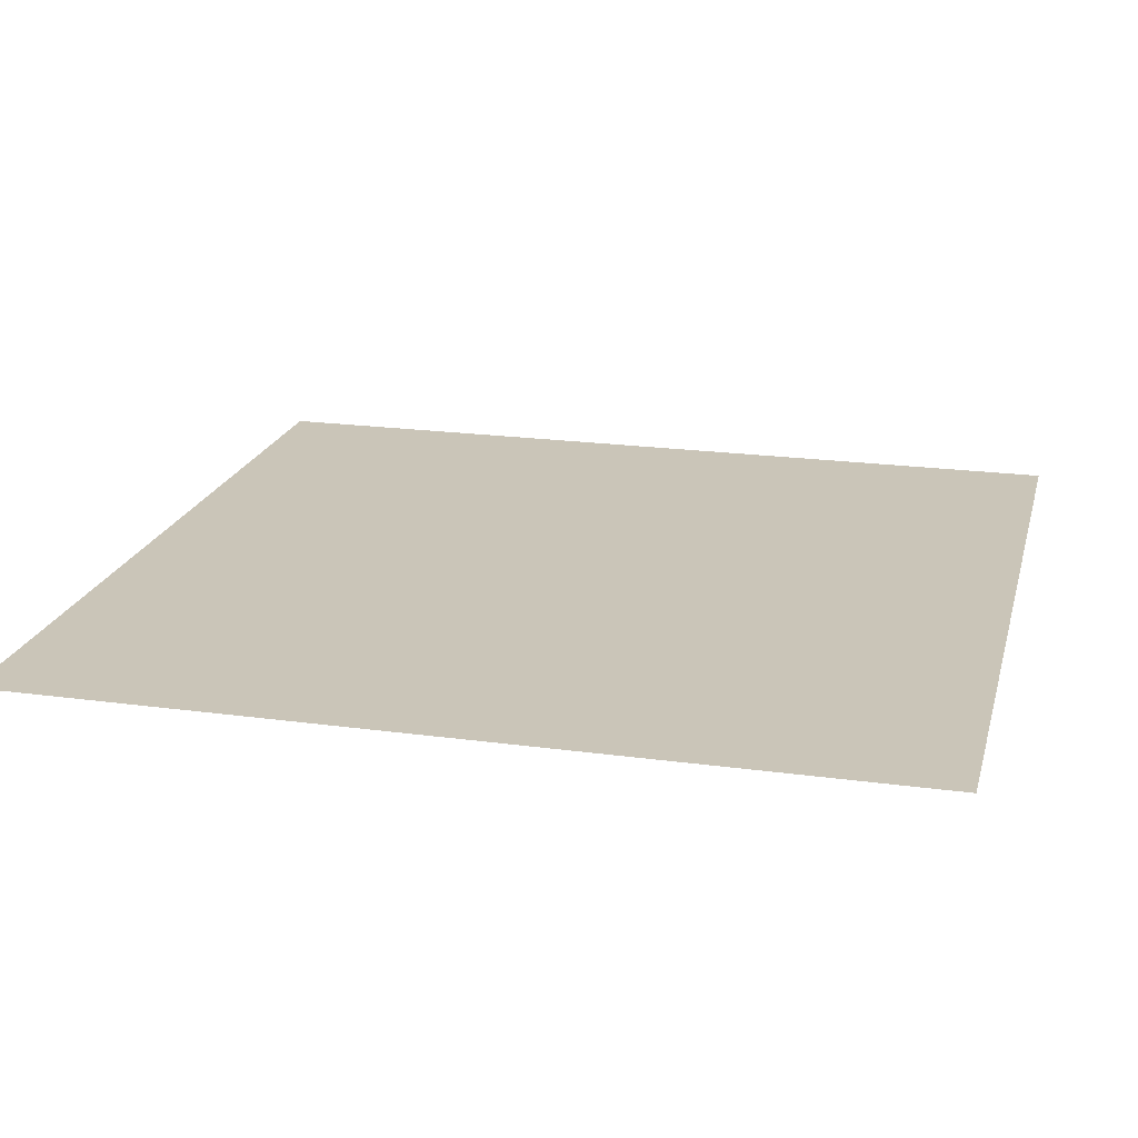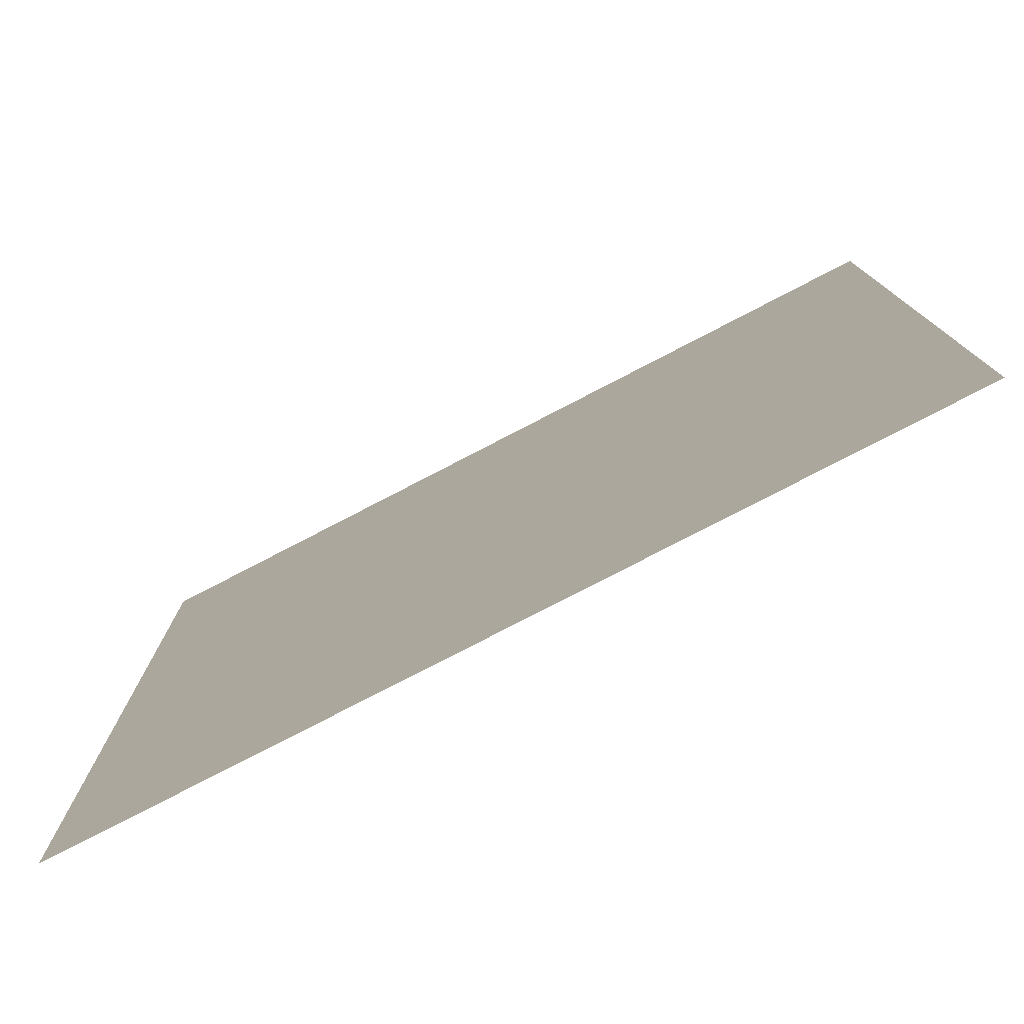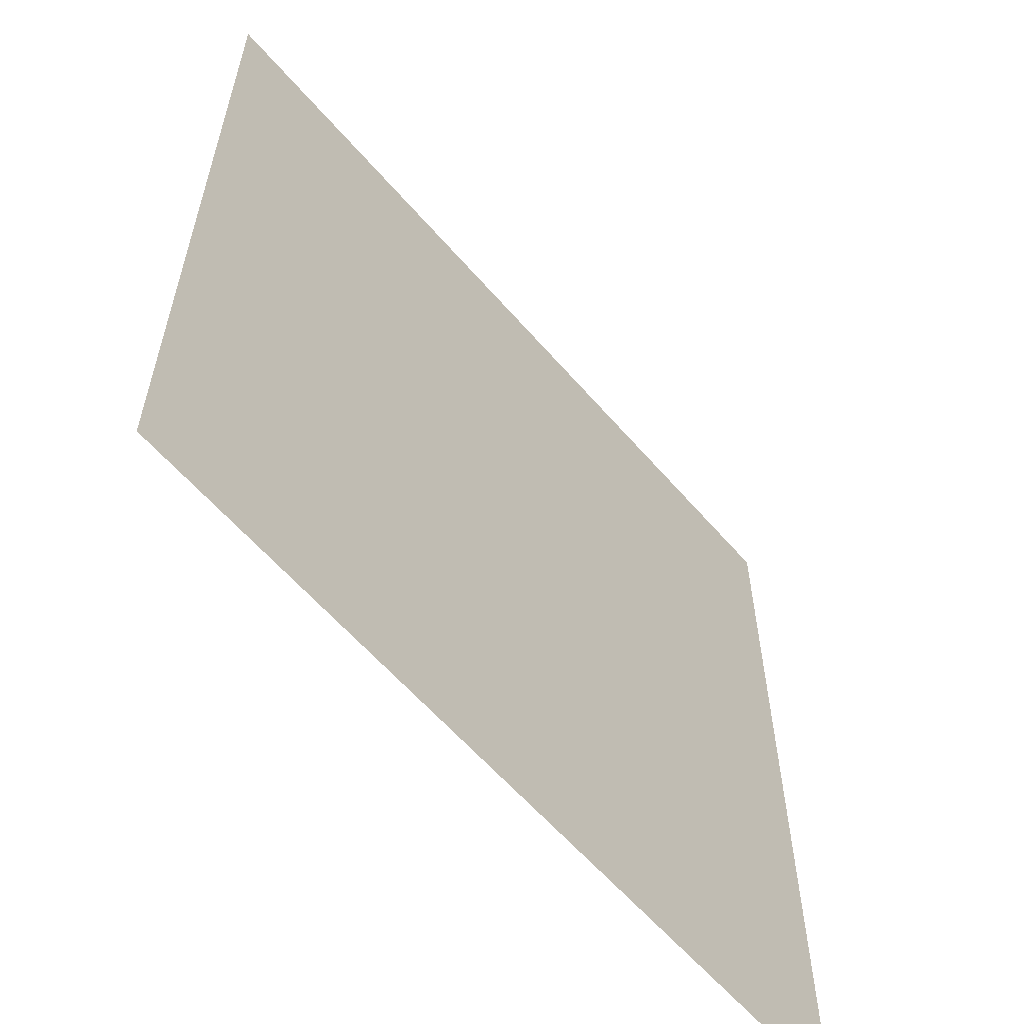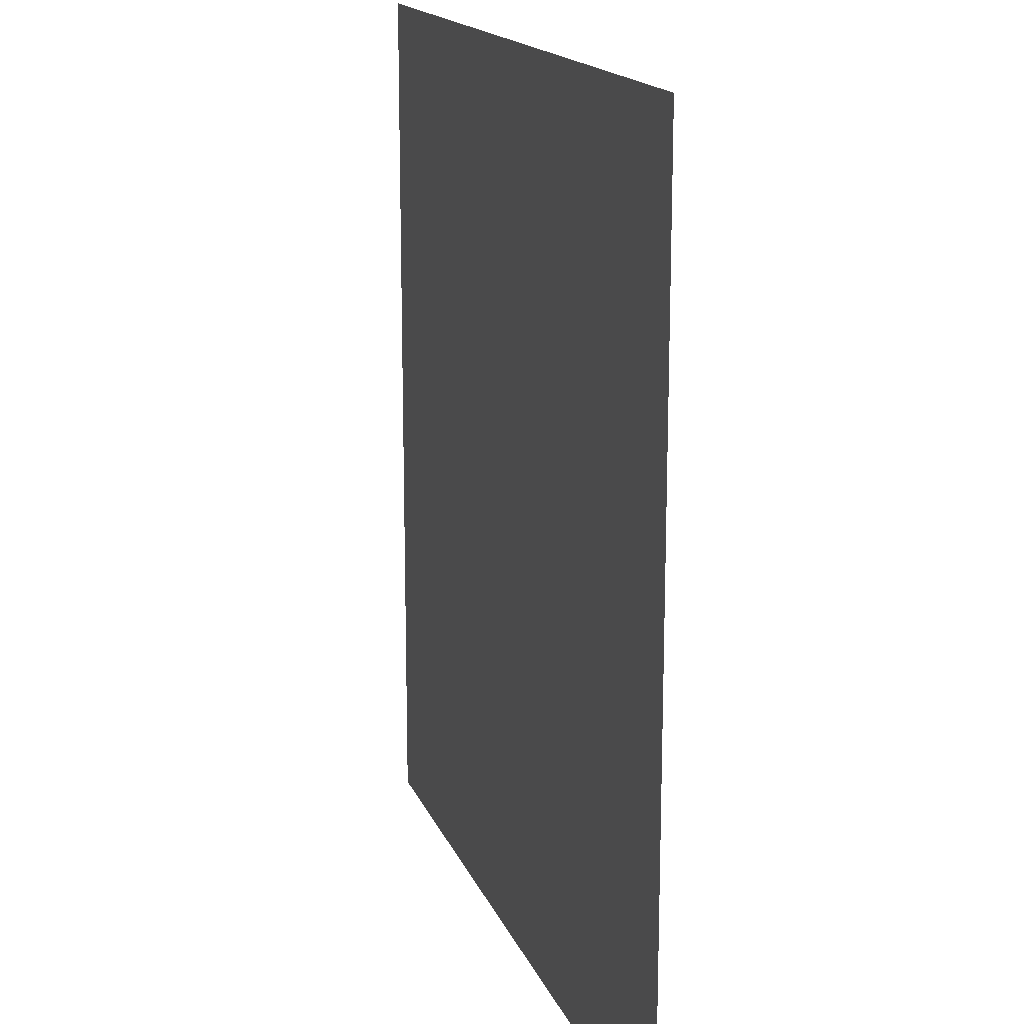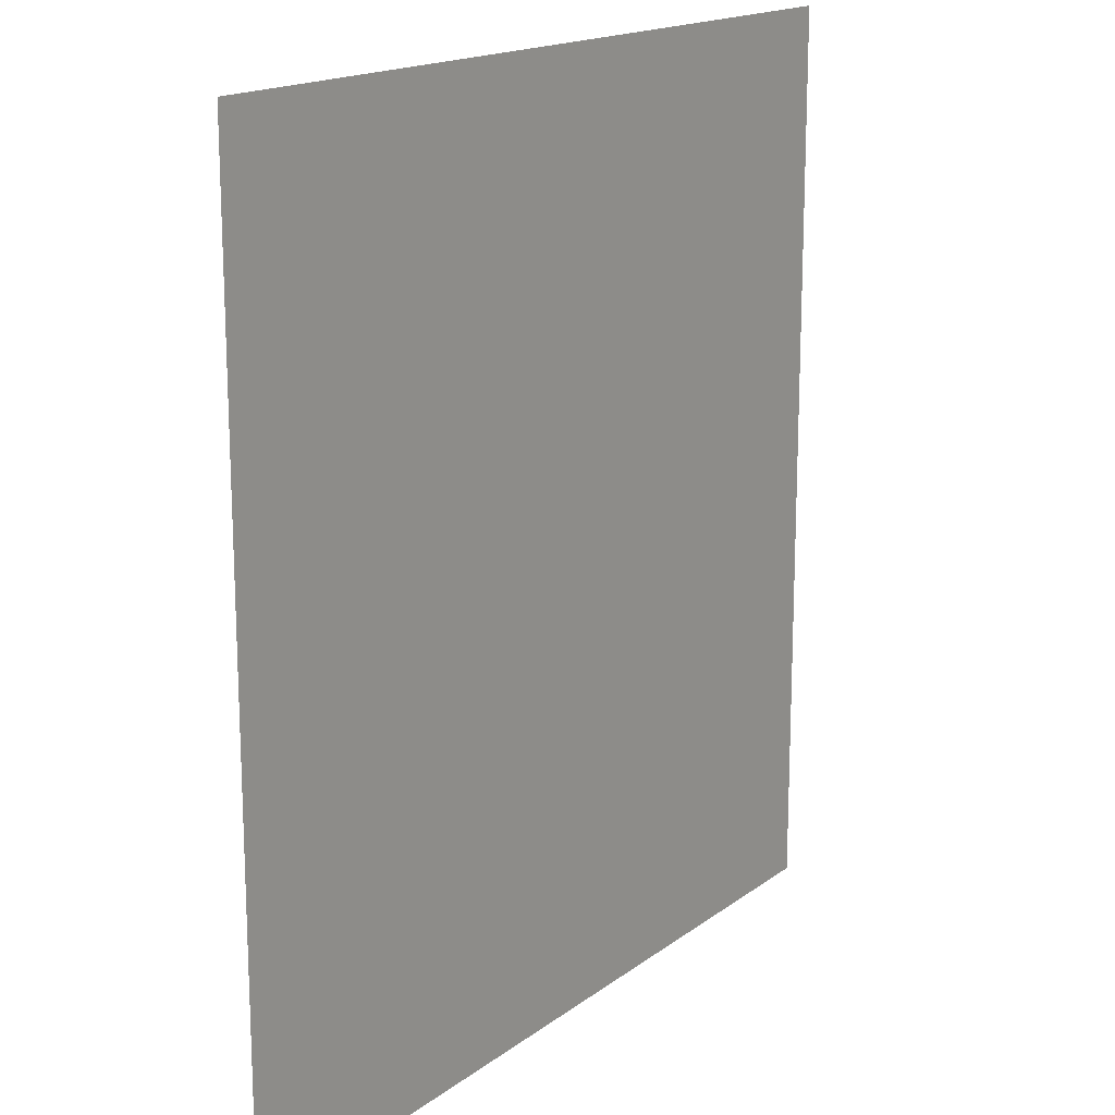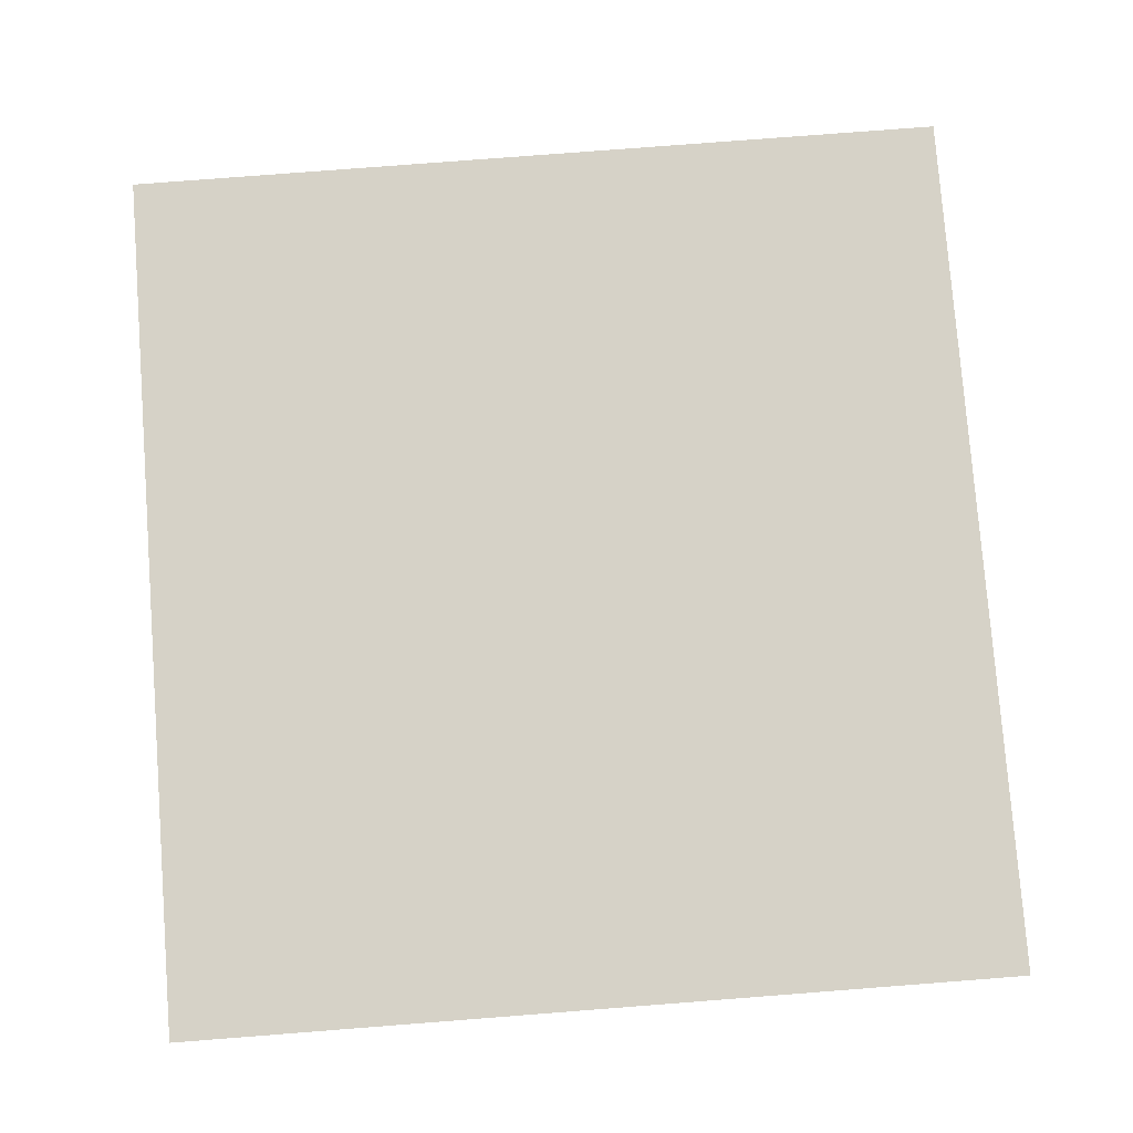
<metadata>
{"format":"obj","ext":"obj","renderer":"f3d","projection":"perspective","resolution":1024,"background":"white","views":[{"elev":20.4,"azim":104.0,"up":"+Y"},{"elev":-78.5,"azim":27.4,"up":"+Z"},{"elev":-60.3,"azim":130.6,"up":"+Z"},{"elev":16.2,"azim":-106.6,"up":"+Z"},{"elev":16.7,"azim":124.5,"up":"+Z"},{"elev":78.6,"azim":-4.4,"up":"+Y"}]}
</metadata>
<code>
v -0.013 0 -0.025
v 0.0131 0 -0.025
v 0.00965 0 -0.01465
v -0.0097 0 -0.01465
v 0.02385 0 0.025
v 0.0058 0 0.025
v 0.02385 0 -0.025
v -0.02385 0 0.025
v -0.02385 0 -0.025
v -0.006 0 0.025
v -5e-05 0 0.015
v -0.007 0 -0.0063
v 0.0069 0 -0.0063
v 0.0069 0 -0.0063
v -0.007 0 -0.0063
v -0.0097 0 -0.01465
v 0.00965 0 -0.01465
v 0.02385 0 -0.025
v 0.00965 0 -0.01465
v 0.0131 0 -0.025
v -0.0097 0 -0.01465
v -0.02385 0 -0.025
v -0.013 0 -0.025
v -0.007 0 -0.0063
v -0.02385 0 -0.025
v -0.0097 0 -0.01465
v -0.006 0 0.025
v -0.02385 0 -0.025
v -0.007 0 -0.0063
v -5e-05 0 0.015
v 0.0058 0 0.025
v -0.006 0 0.025
v -5e-05 0 0.015
v 0.0058 0 0.025
v -5e-05 0 0.015
v 0.0069 0 -0.0063
v 0.00965 0 -0.01465
v 0.02385 0 -0.025
v 0.0058 0 0.025
v 0.0069 0 -0.0063
g mesh51883
f 1 2 3
f 3 4 1
f 5 6 7
f 8 9 10
f 11 12 13
g mesh51884
f 14 15 16
f 16 17 14
f 18 19 20
f 21 22 23
f 24 25 26
f 27 28 29
f 29 30 27
f 31 32 33
f 34 35 36
f 37 38 39
f 39 40 37

</code>
